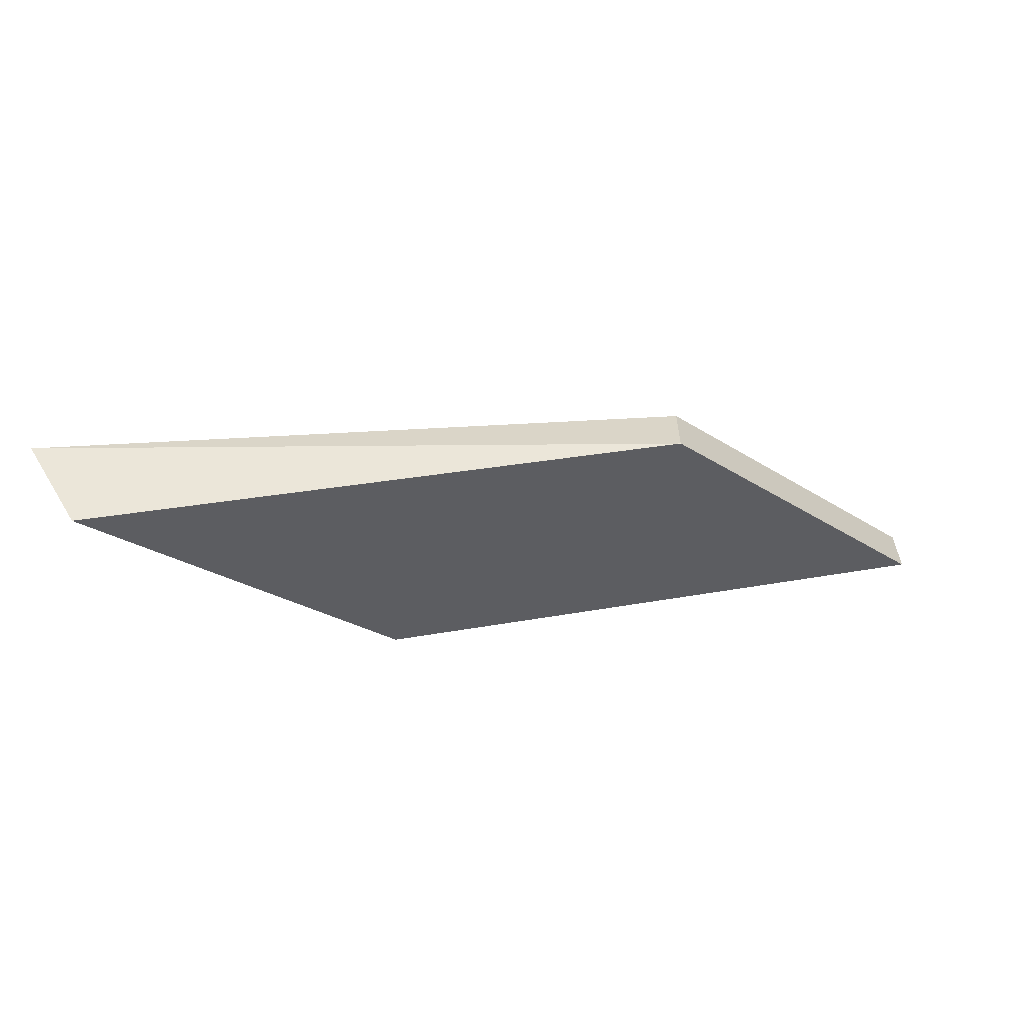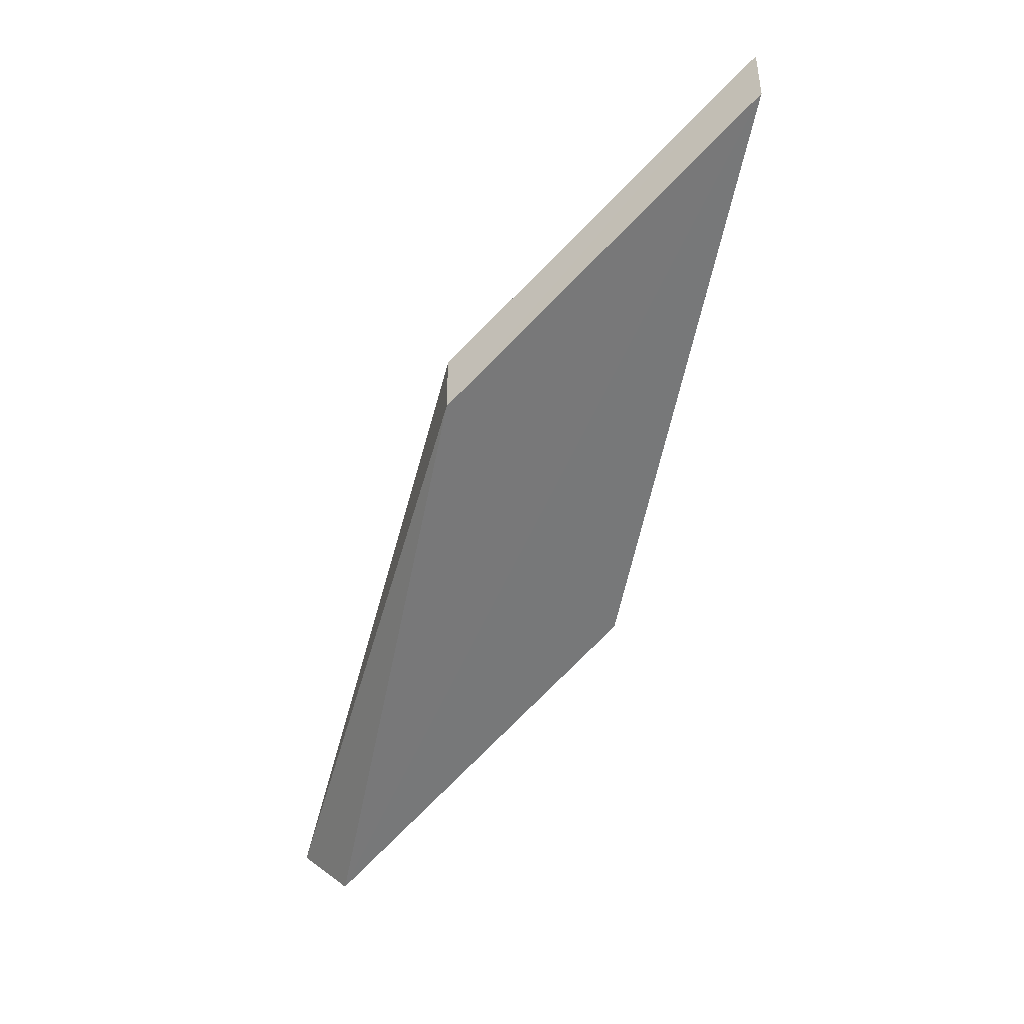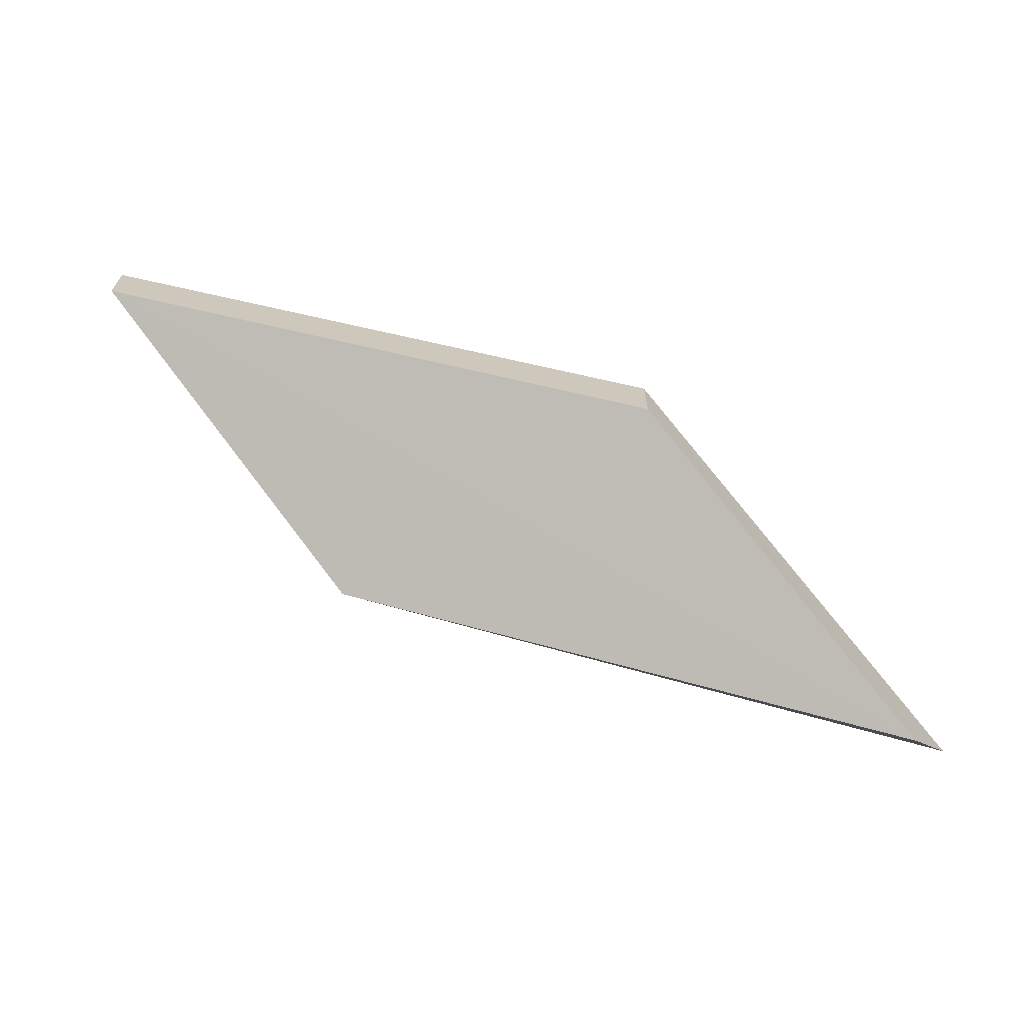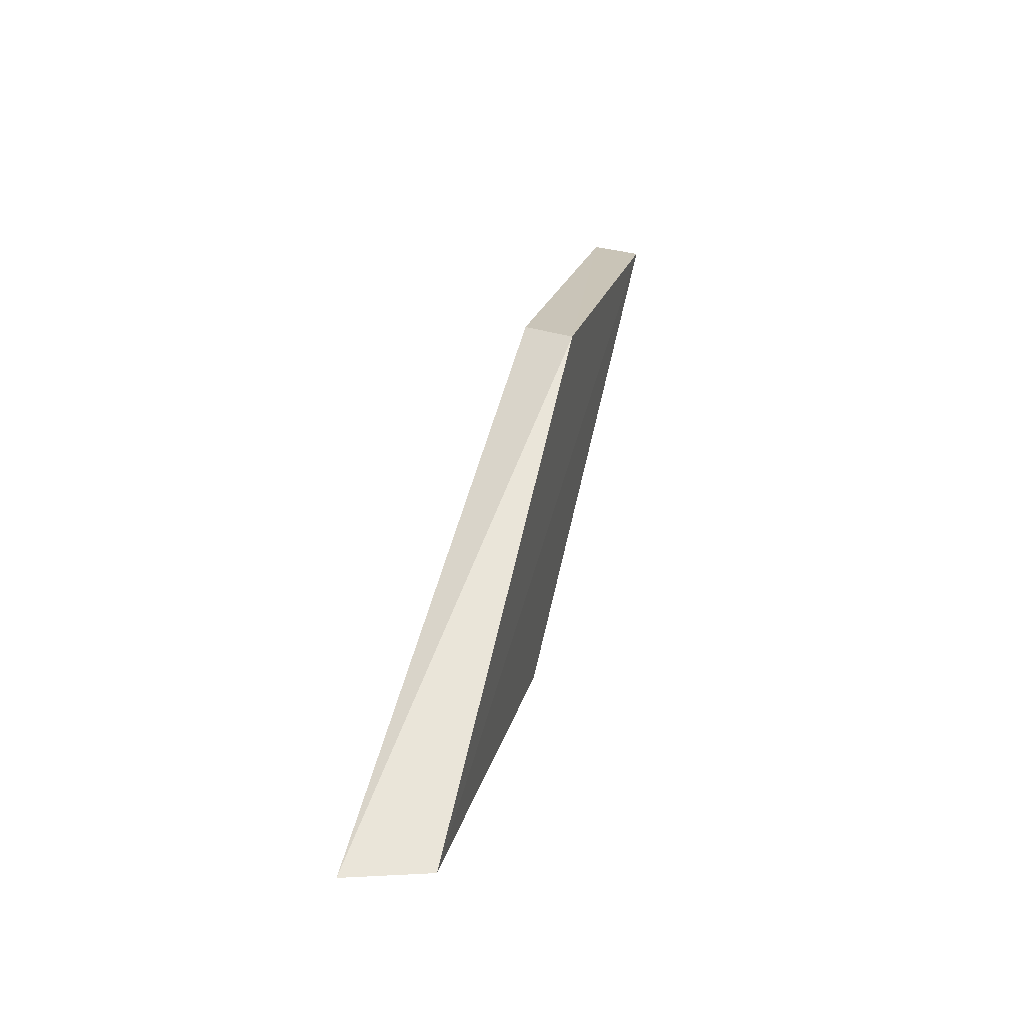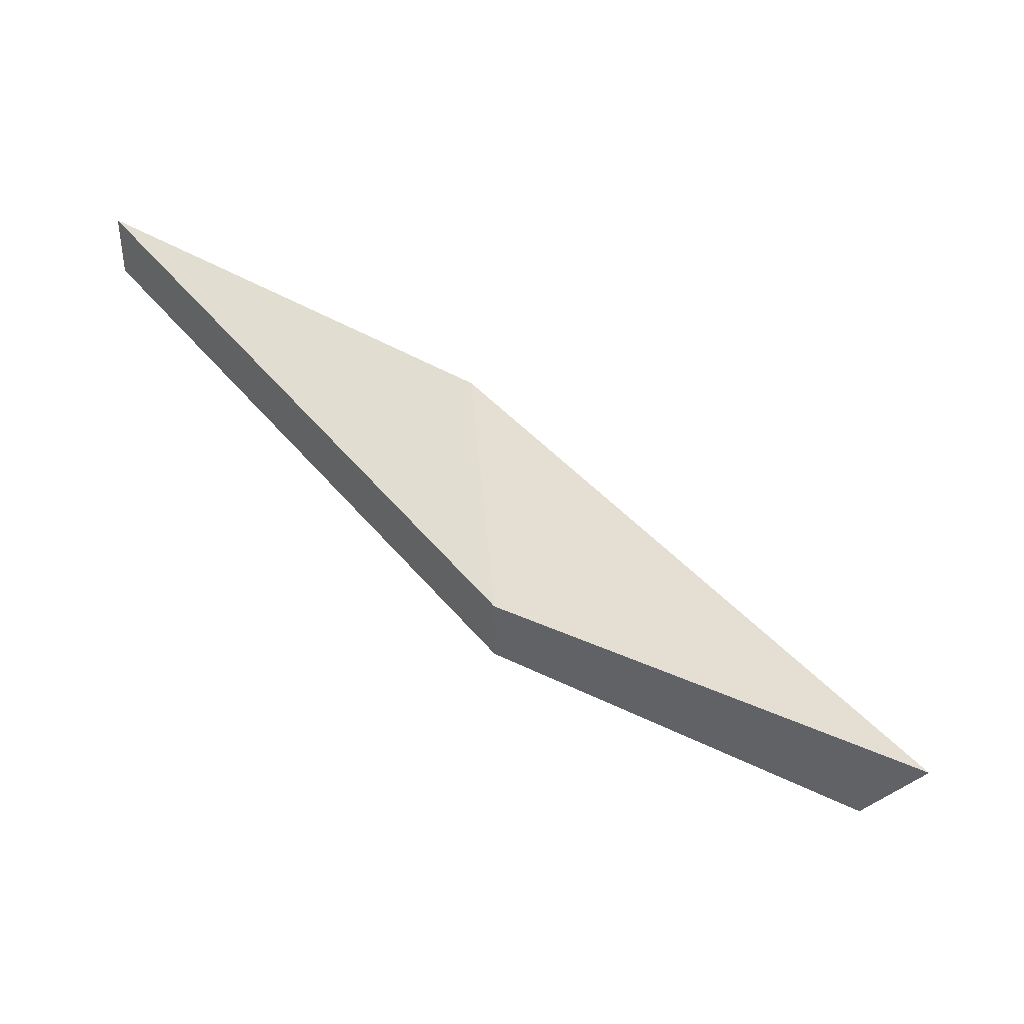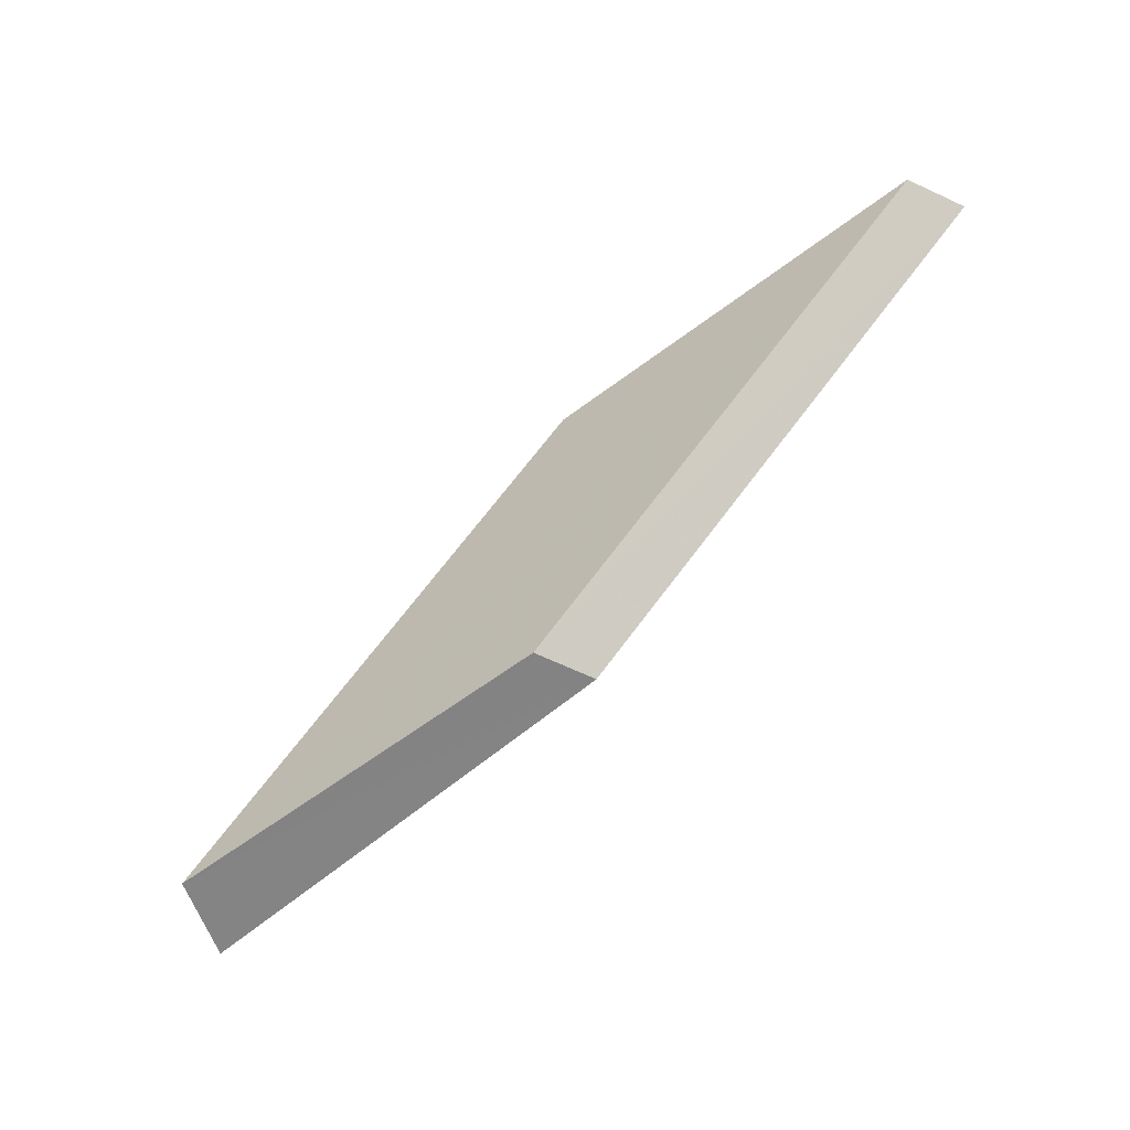
<metadata>
{"format":"obj","ext":"obj","renderer":"f3d","projection":"perspective","resolution":1024,"background":"white","views":[{"elev":-61.1,"azim":-41.8,"up":"+Y"},{"elev":-42.9,"azim":37.5,"up":"+Y"},{"elev":-68.1,"azim":132.8,"up":"+Y"},{"elev":19.9,"azim":-50.9,"up":"+Z"},{"elev":38.6,"azim":-174.7,"up":"+Y"},{"elev":-61.3,"azim":64.0,"up":"+Z"}]}
</metadata>
<code>
o 1776
v 2172 1873 11.18
v 2172 1873 11.24
v 2172 1873 11.18
v 2172 1873 11.24
v 2172 1873 11.24
v 2172 1873 11.24
v 2172 1873 11.18
v 2172 1873 11.18
v 2172 1873 11.24
v 2172 1873 11.24
v 2172 1873 11.24
v 2172 1873 11.18
v 2172 1873 11.24
v 2172 1873 11.18
v 2172 1873 11.24
v 2172 1873 11.18
v 2172 1873 11.24
v 2172 1873 11.18
v 2172 1873 11.24
v 2172 1873 11.18
v 2172 1873 11.18
v 2172 1873 11.18
v 2172 1873 11.18
f 1 2 3
f 2 4 5
f 3 6 7
f 8 9 6
f 9 5 10
f 7 10 11
f 12 5 13
f 14 15 12
f 16 13 17
f 18 19 16
f 16 20 18
f 21 22 23

</code>
